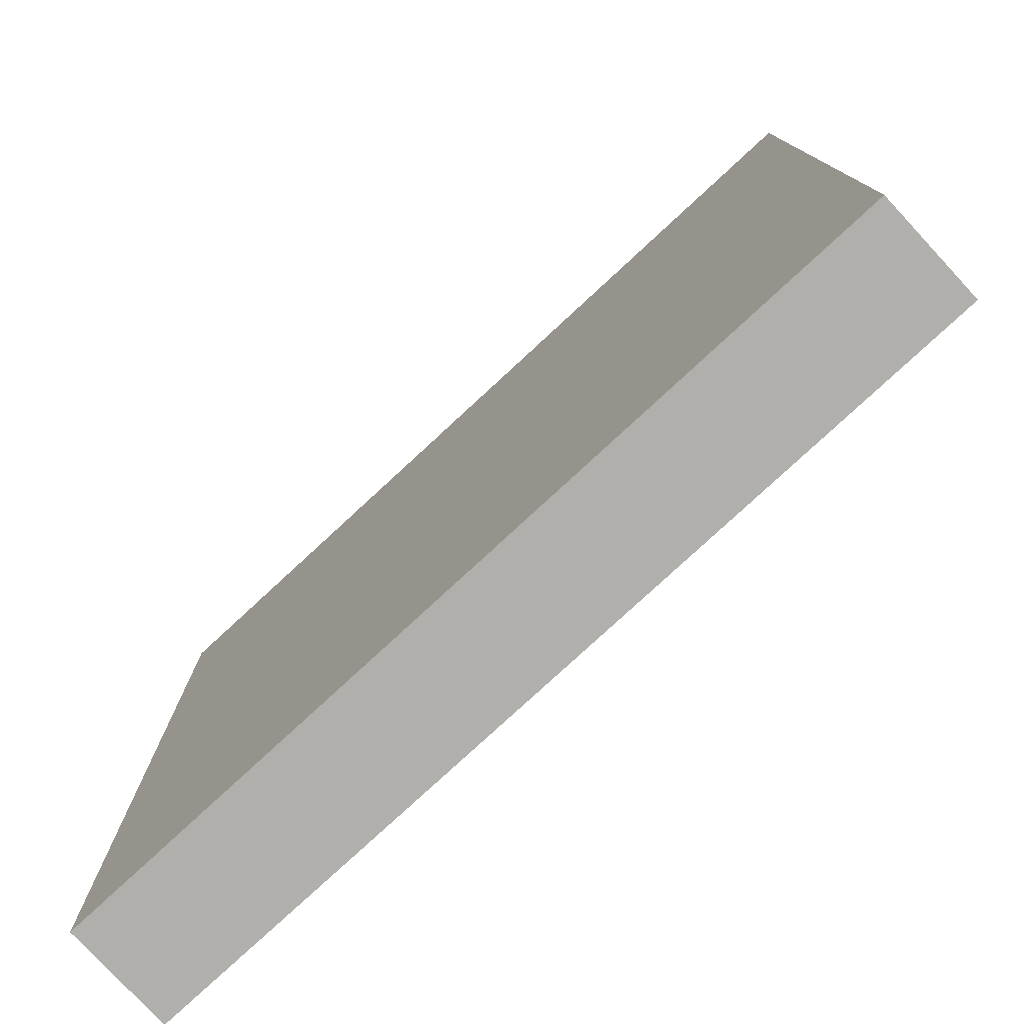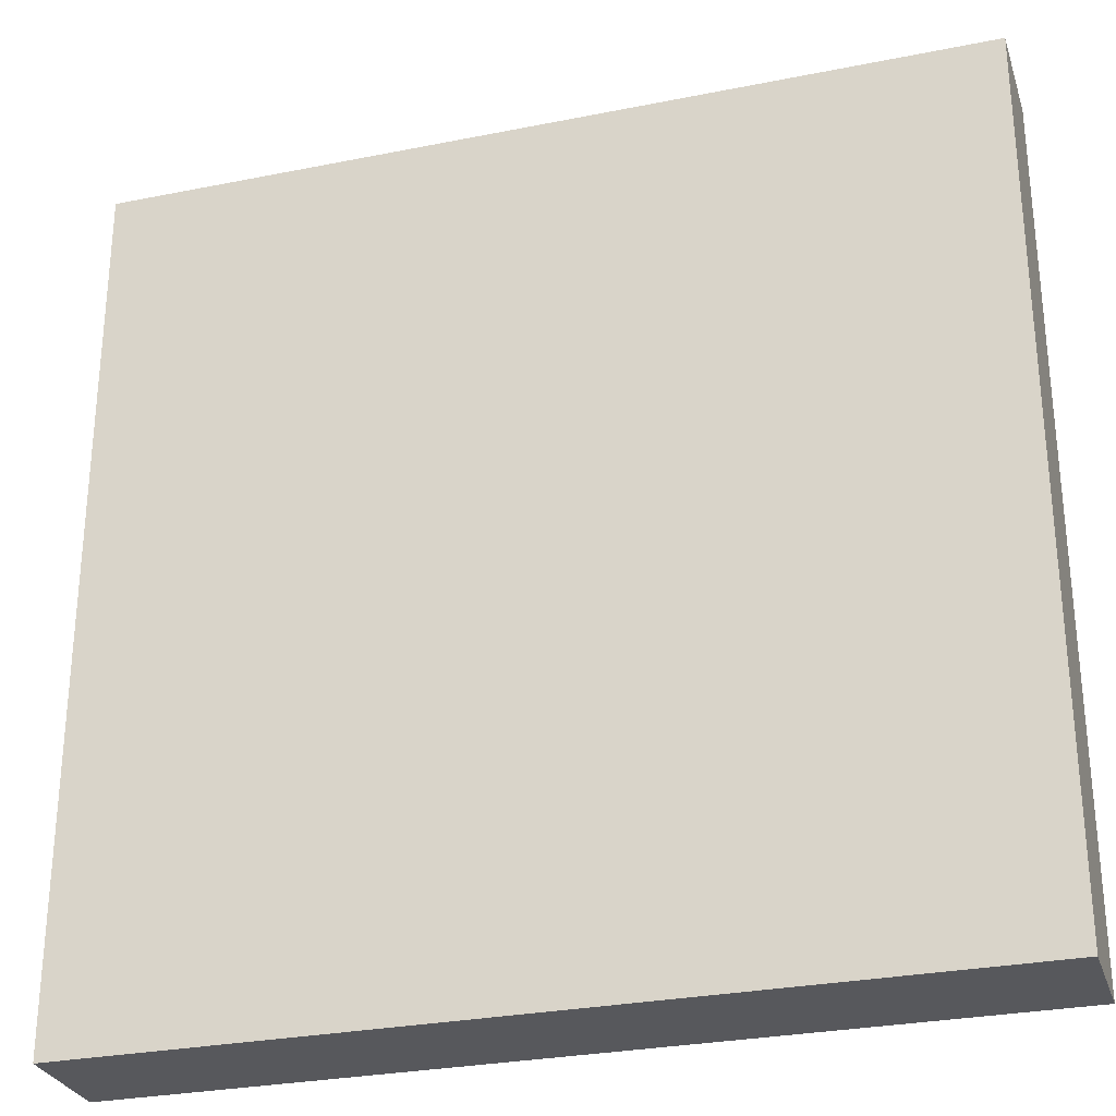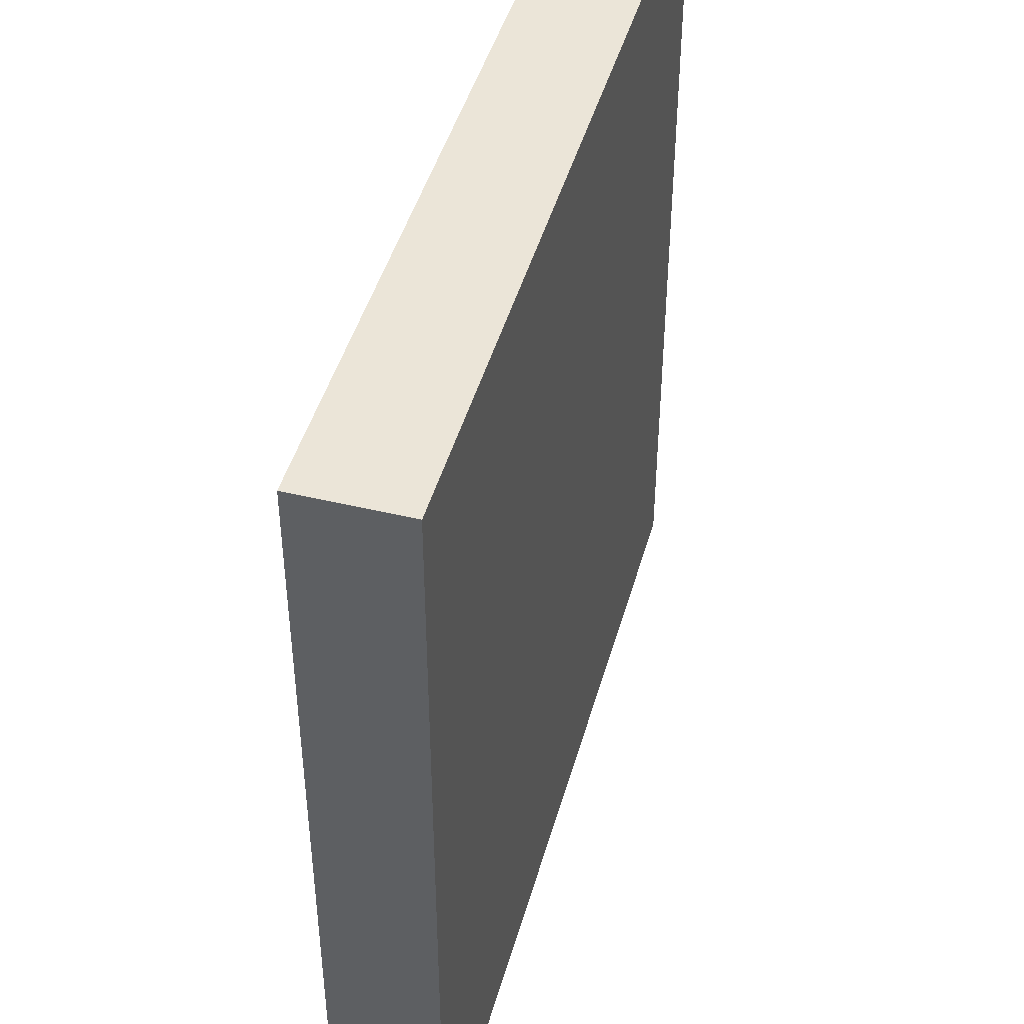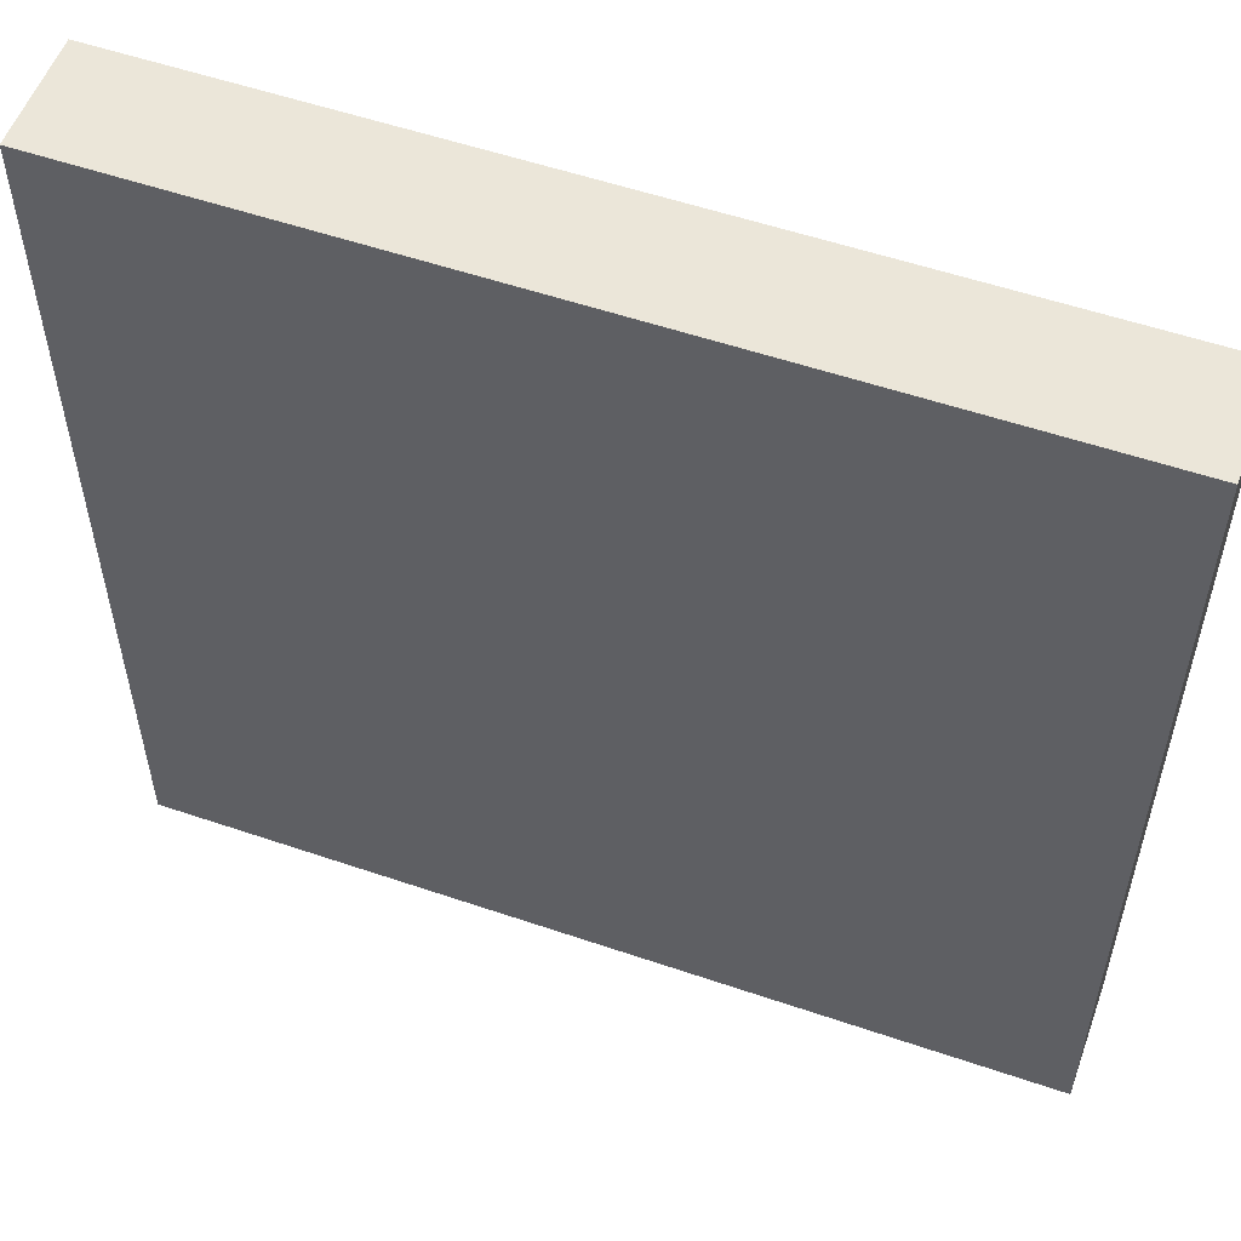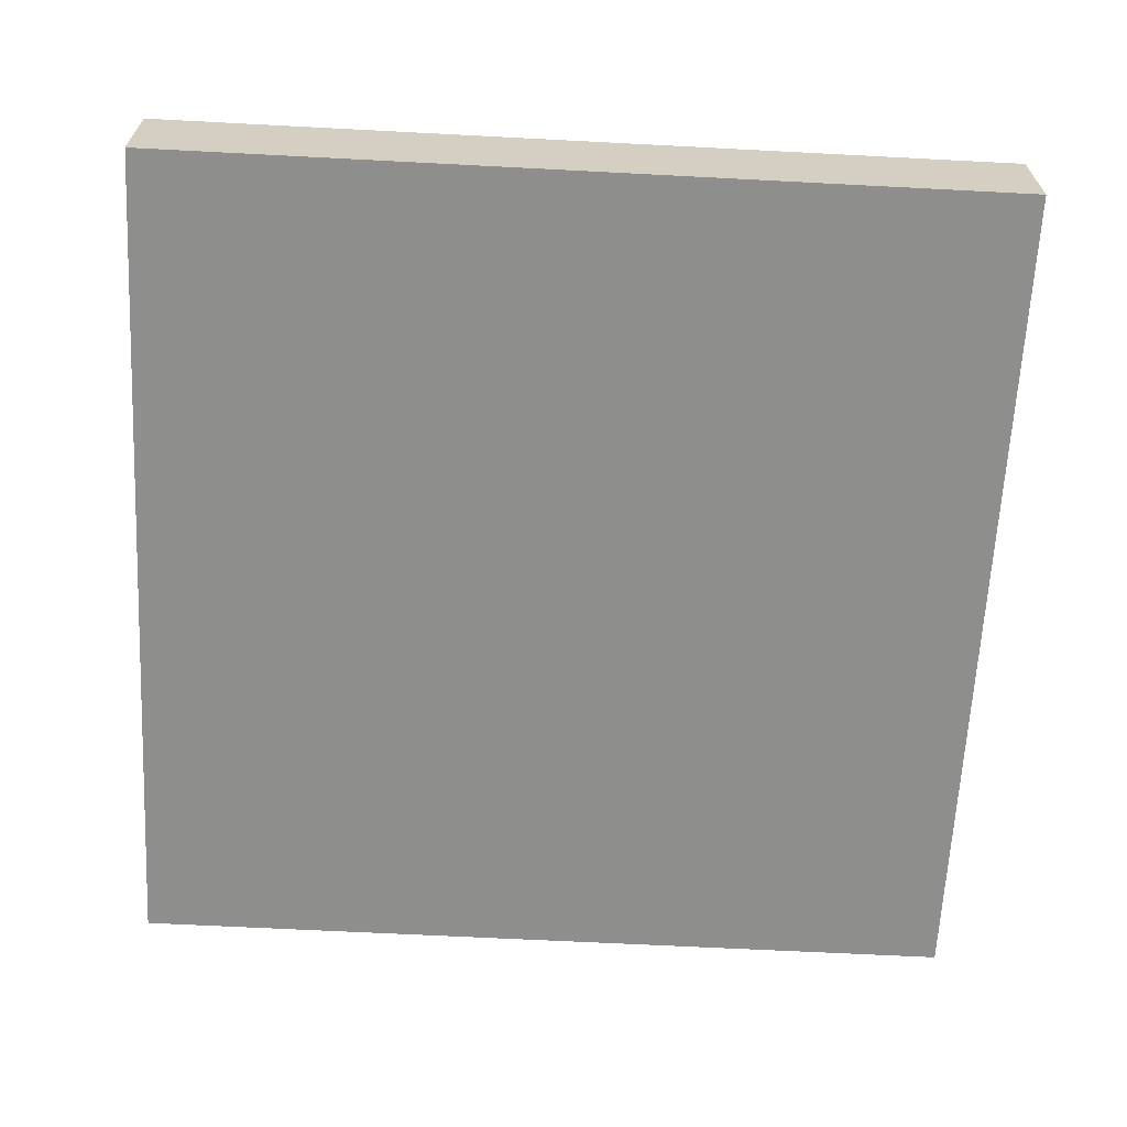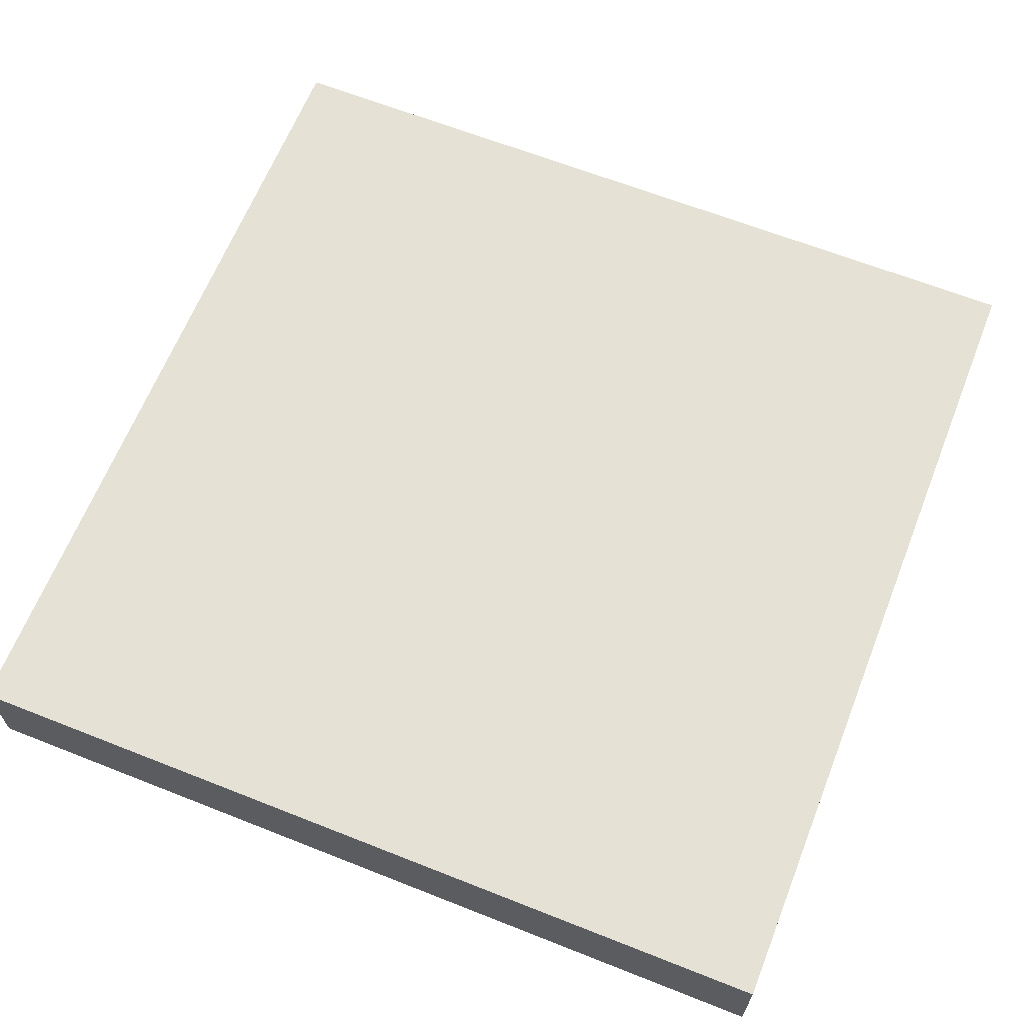
<metadata>
{"format":"obj","ext":"obj","renderer":"f3d","projection":"perspective","resolution":1024,"background":"white","views":[{"elev":-78.3,"azim":-137.2,"up":"+Z"},{"elev":-28.8,"azim":-163.3,"up":"+Z"},{"elev":45.6,"azim":-74.5,"up":"+Z"},{"elev":55.1,"azim":-160.2,"up":"+Z"},{"elev":-64.8,"azim":87.0,"up":"+Y"},{"elev":64.7,"azim":-68.3,"up":"+Y"}]}
</metadata>
<code>
o horizontal
v 0 0.9 0
v 0 0.9 1.6
v 1.6 0.9 0
v 1.6 0.9 1.6
v 0 0.7 0
v 0 0.7 1.6
v 1.6 0.7 0
v 1.6 0.7 1.6
f 2 3 1
f 4 7 3
f 8 5 7
f 5 2 1
f 7 1 3
f 4 6 8
f 2 4 3
f 4 8 7
f 8 6 5
f 5 6 2
f 7 5 1
f 4 2 6

</code>
